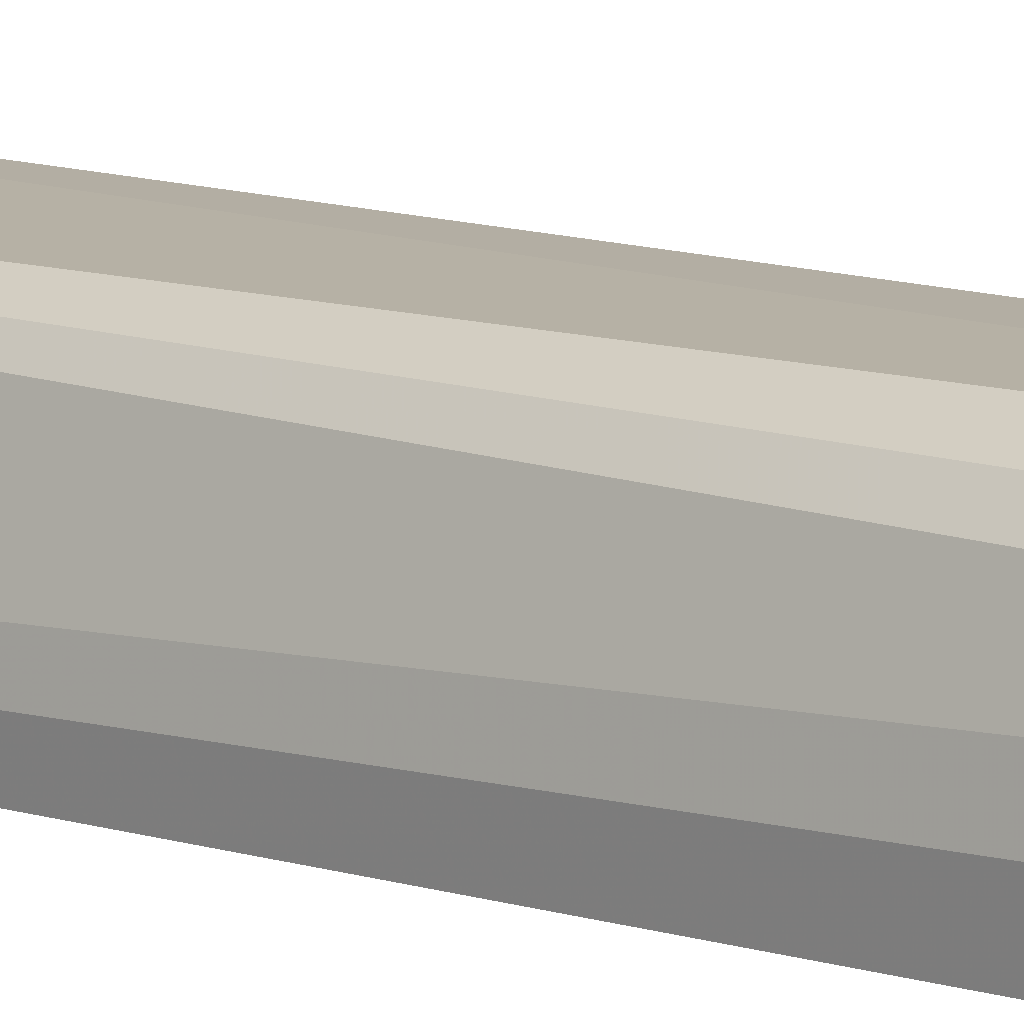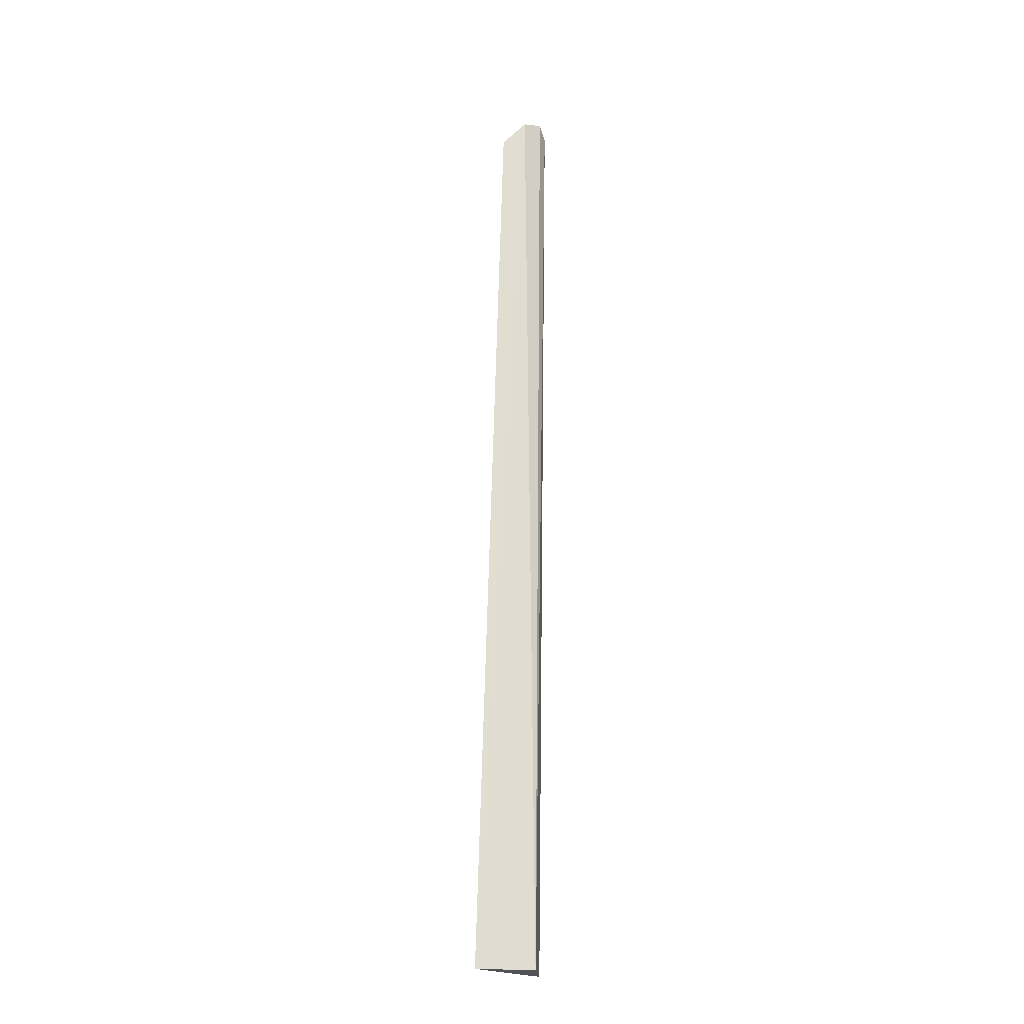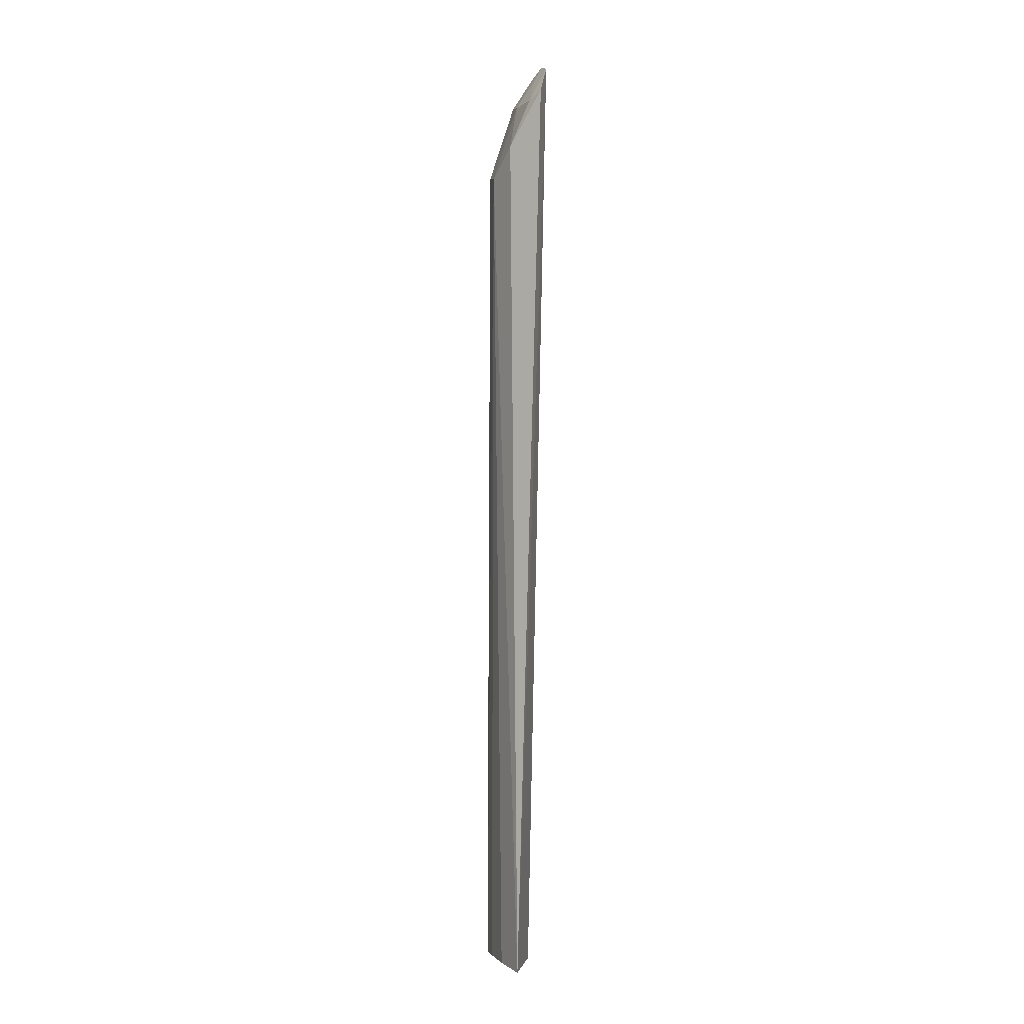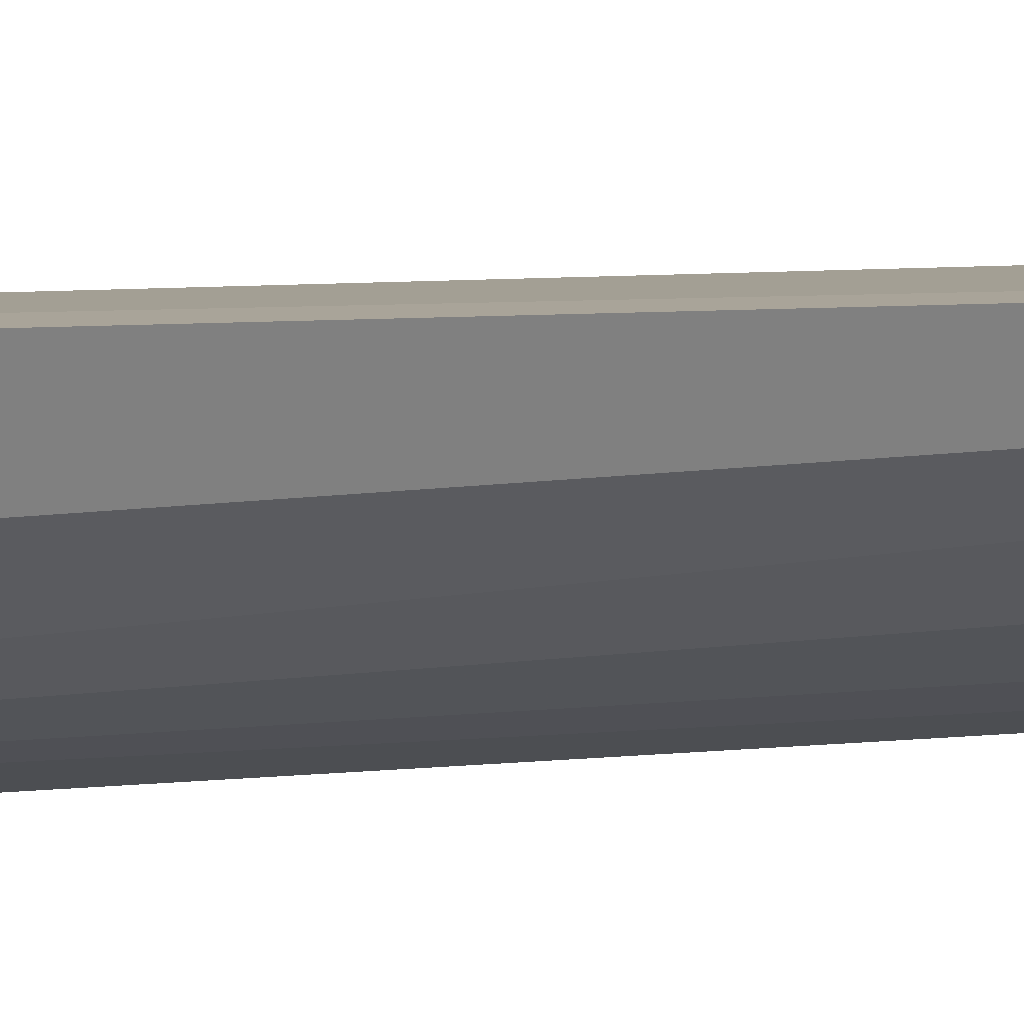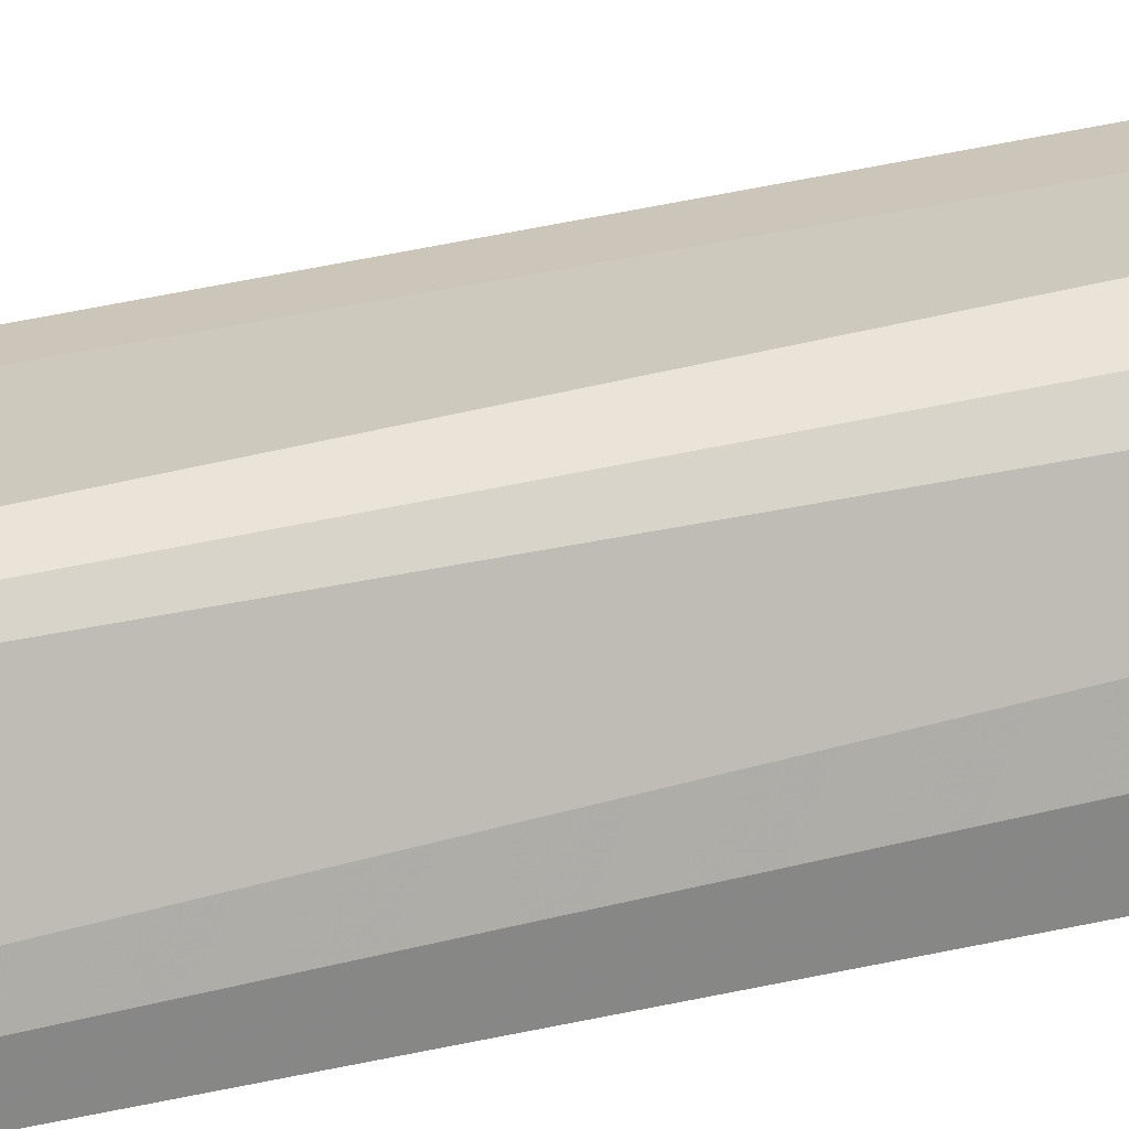
<metadata>
{"format":"obj","ext":"obj","renderer":"f3d","projection":"perspective","resolution":1024,"background":"white","views":[{"elev":11.6,"azim":-49.5,"up":"+Y"},{"elev":-23.2,"azim":168.5,"up":"+Z"},{"elev":-0.3,"azim":103.4,"up":"+Z"},{"elev":8.1,"azim":68.3,"up":"+Y"},{"elev":20.0,"azim":-117.3,"up":"+Y"}]}
</metadata>
<code>
v 0.05178 -0.1193 0.04889
v 0.09294 -0.09289 -0.4171
v 0.0743 -0.1016 0.06305
v 0.06713 -0.0815 0.1094
v 0.06018 -0.09422 -0.4167
v 0.08081 -0.08173 0.09389
v 0.04995 -0.1056 0.09069
v 0.06183 -0.1147 0.04677
v 0.05232 -0.1209 -0.416
v 0.05613 -0.08674 0.1133
v 0.06232 -0.1005 0.08834
v 0.05151 -0.09336 0.1076
v 0.07773 -0.106 -0.4159
v 0.07665 -0.08942 0.08902
v 0.06233 -0.1156 -0.4156
v 0.06172 -0.0897 0.1041
f 5 4 2
f 6 3 2
f 6 2 4
f 8 2 3
f 9 5 2
f 9 1 7
f 9 8 1
f 10 4 5
f 11 8 3
f 11 7 1
f 11 1 8
f 12 9 7
f 12 5 9
f 12 10 5
f 12 11 10
f 12 7 11
f 13 9 2
f 13 2 8
f 14 6 4
f 14 11 3
f 14 3 6
f 15 13 8
f 15 8 9
f 15 9 13
f 16 14 4
f 16 4 10
f 16 10 11
f 16 11 14

</code>
